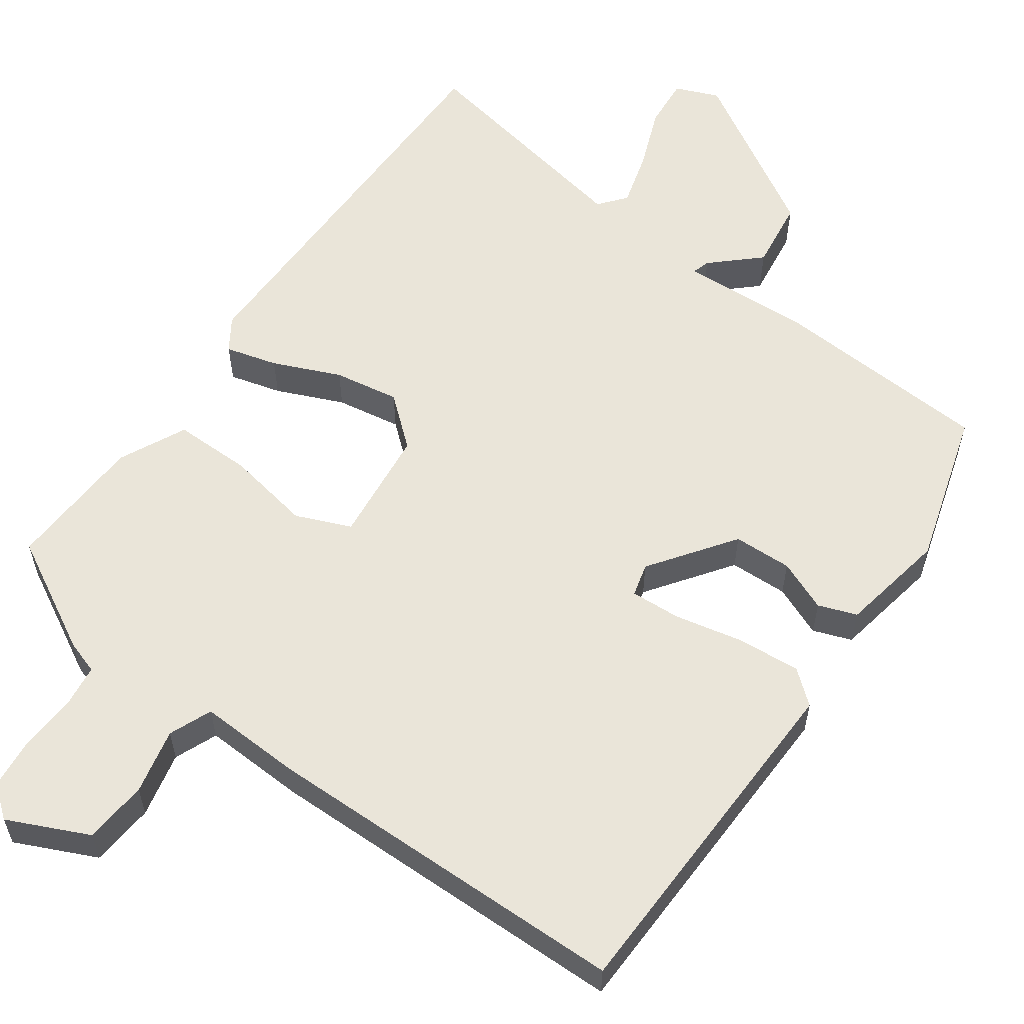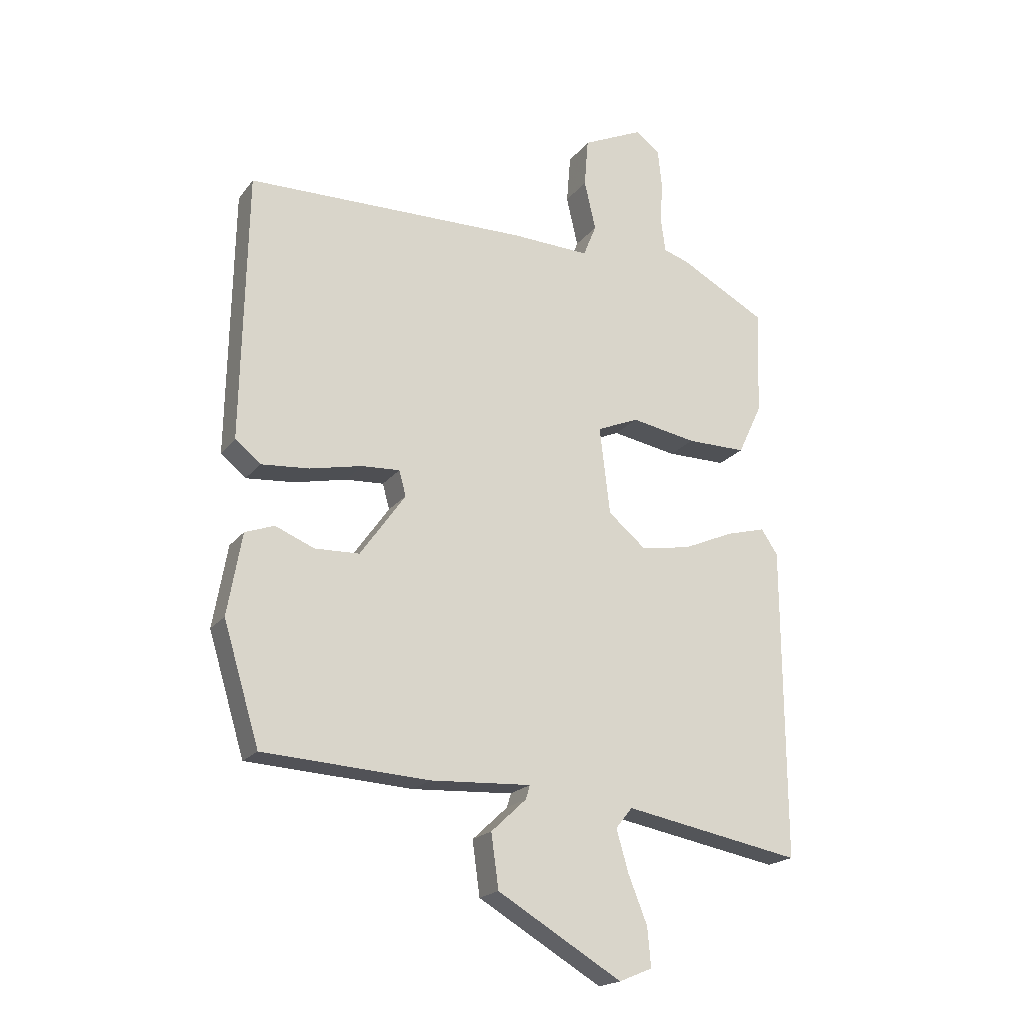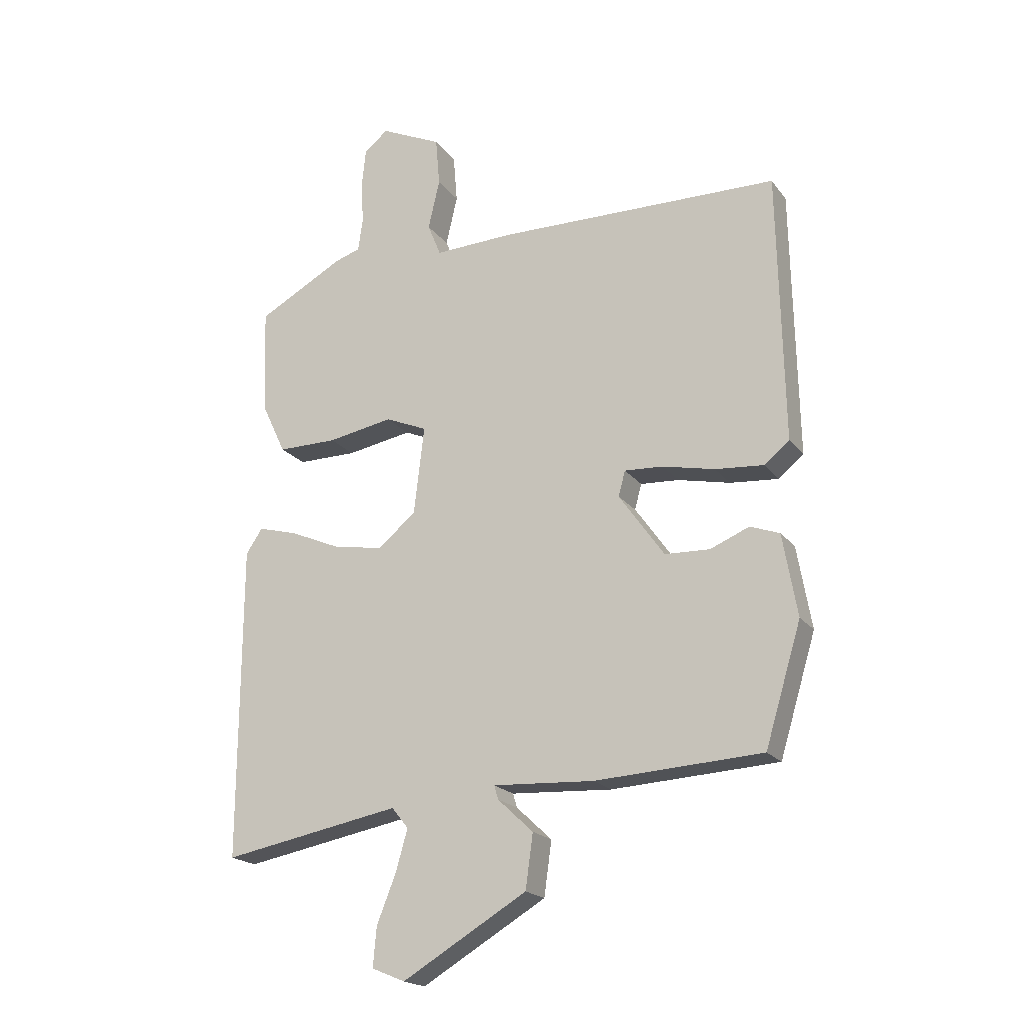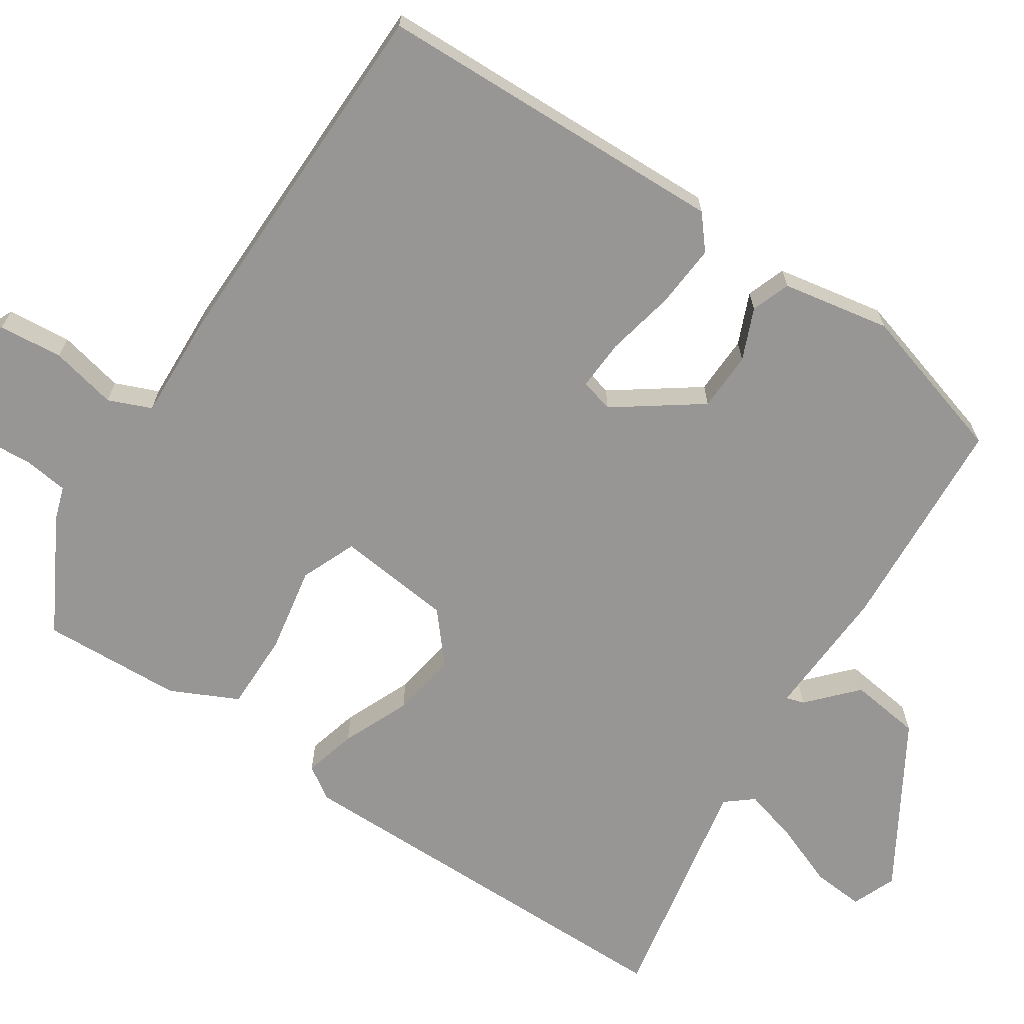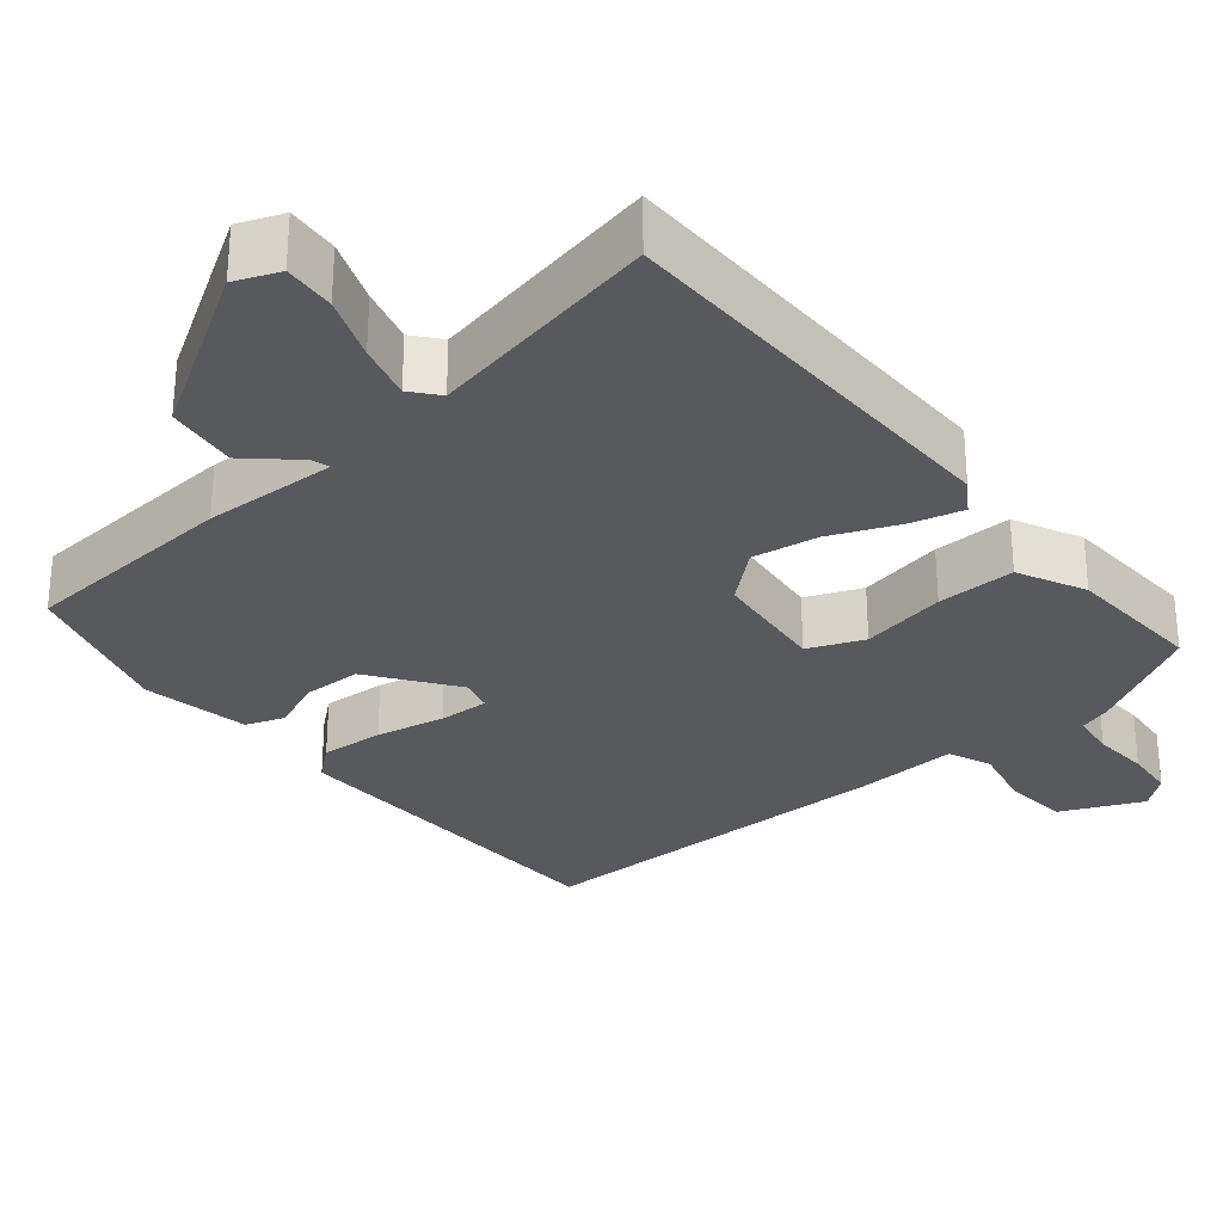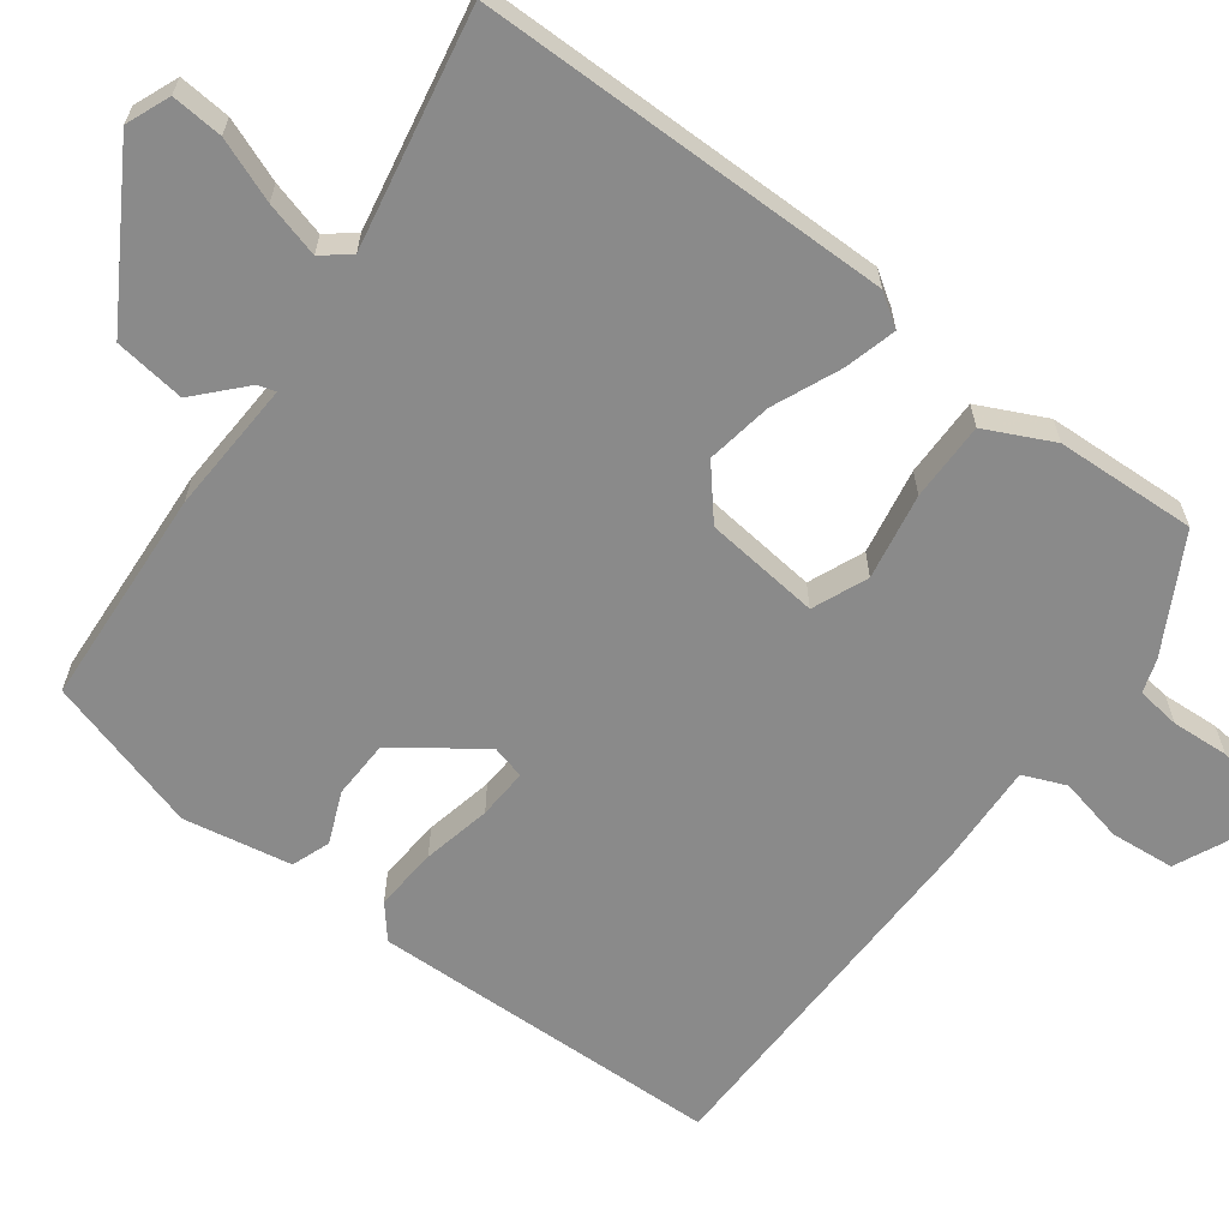
<metadata>
{"format":"obj","ext":"obj","renderer":"f3d","projection":"perspective","resolution":1024,"background":"white","views":[{"elev":58.0,"azim":35.9,"up":"+Y"},{"elev":-20.0,"azim":153.8,"up":"+Z"},{"elev":-19.8,"azim":26.0,"up":"+Z"},{"elev":-67.9,"azim":57.0,"up":"+Y"},{"elev":-29.5,"azim":-139.6,"up":"+Y"},{"elev":-63.4,"azim":-126.3,"up":"+Y"}]}
</metadata>
<code>
v 0.451 0.07 -0.485
v 0.161 0.07 -0.501
v -0.015 0.07 -0.491
v -0.008 0.07 -0.515
v 0.054 0.07 -0.573
v 0.041 0.07 -0.667
v -0.176 0.07 -0.795
v -0.234 0.07 -0.771
v -0.228 0.07 -0.703
v -0.195 0.07 -0.62
v -0.174 0.07 -0.547
v -0.203 0.07 -0.511
v -0.514 0.07 -0.568
v -0.512 0.07 -0.021
v -0.483 0.07 0.022
v -0.414 0.07 0.003
v -0.325 0.07 -0.036
v -0.238 0.07 -0.051
v -0.172 0.07 0.004
v -0.154 0.07 0.157
v -0.227 0.07 0.188
v -0.341 0.07 0.168
v -0.445 0.07 0.168
v -0.487 0.07 0.257
v -0.494 0.07 0.443
v -0.342 0.07 0.525
v -0.298 0.07 0.539
v -0.29 0.07 0.597
v -0.294 0.07 0.673
v -0.287 0.07 0.74
v -0.245 0.07 0.773
v -0.138 0.07 0.723
v -0.131 0.07 0.638
v -0.151 0.07 0.551
v -0.128 0.07 0.494
v 0.009 0.07 0.499
v 0.502 0.07 0.489
v 0.511 0.07 0.02
v 0.467 0.07 -0.016
v 0.383 0.07 -0.009
v 0.292 0.07 0.011
v 0.225 0.07 0.015
v 0.213 0.07 -0.029
v 0.292 0.07 -0.141
v 0.37 0.07 -0.144
v 0.438 0.07 -0.116
v 0.489 0.07 -0.135
v 0.514 0.07 -0.278
v 0.451 0 -0.485
v 0.161 0 -0.501
v -0.015 0 -0.491
v -0.008 0 -0.515
v 0.054 0 -0.573
v 0.041 0 -0.667
v -0.176 0 -0.795
v -0.234 0 -0.771
v -0.228 0 -0.703
v -0.195 0 -0.62
v -0.174 0 -0.547
v -0.203 0 -0.511
v -0.514 0 -0.568
v -0.512 0 -0.021
v -0.483 0 0.022
v -0.414 0 0.003
v -0.325 0 -0.036
v -0.238 0 -0.051
v -0.172 0 0.004
v -0.154 0 0.157
v -0.227 0 0.188
v -0.341 0 0.168
v -0.445 0 0.168
v -0.487 0 0.257
v -0.494 0 0.443
v -0.342 0 0.525
v -0.298 0 0.539
v -0.29 0 0.597
v -0.294 0 0.673
v -0.287 0 0.74
v -0.245 0 0.773
v -0.138 0 0.723
v -0.131 0 0.638
v -0.151 0 0.551
v -0.128 0 0.494
v 0.009 0 0.499
v 0.502 0 0.489
v 0.511 0 0.02
v 0.467 0 -0.016
v 0.383 0 -0.009
v 0.292 0 0.011
v 0.225 0 0.015
v 0.213 0 -0.029
v 0.292 0 -0.141
v 0.37 0 -0.144
v 0.438 0 -0.116
v 0.489 0 -0.135
v 0.514 0 -0.278
f 1 2 3
f 48 1 3
f 47 48 3
f 46 47 3
f 45 46 3
f 44 45 3
f 43 44 3
f 42 43 3
f 39 40 41
f 38 39 41
f 37 38 41
f 36 37 41
f 35 36 41
f 35 41 42
f 32 33 34
f 31 32 34
f 30 31 34
f 29 30 34
f 28 29 34
f 27 28 34 35
f 26 27 35
f 25 26 35
f 24 25 35
f 23 24 35
f 22 23 35
f 21 22 35
f 20 21 35 42
f 15 16 17
f 14 15 17
f 13 14 17
f 12 13 17
f 11 12 17 18
f 8 9 10
f 7 8 10
f 6 7 10
f 5 6 10
f 4 5 10
f 3 4 10 11
f 42 3 11
f 20 42 11
f 19 20 11
f 11 18 19
f 51 50 49
f 51 49 96
f 51 96 95
f 51 95 94
f 51 94 93
f 51 93 92
f 51 92 91
f 51 91 90
f 89 88 87
f 89 87 86
f 89 86 85
f 89 85 84
f 89 84 83
f 90 89 83
f 82 81 80
f 82 80 79
f 82 79 78
f 82 78 77
f 82 77 76
f 83 82 76 75
f 83 75 74
f 83 74 73
f 83 73 72
f 83 72 71
f 83 71 70
f 83 70 69
f 90 83 69 68
f 65 64 63
f 65 63 62
f 65 62 61
f 65 61 60
f 66 65 60 59
f 58 57 56
f 58 56 55
f 58 55 54
f 58 54 53
f 58 53 52
f 59 58 52 51
f 59 51 90
f 59 90 68
f 59 68 67
f 67 66 59
f 1 49 50 2
f 2 50 51 3
f 3 51 52 4
f 4 52 53 5
f 5 53 54 6
f 6 54 55 7
f 7 55 56 8
f 8 56 57 9
f 9 57 58 10
f 10 58 59 11
f 11 59 60 12
f 12 60 61 13
f 13 61 62 14
f 14 62 63 15
f 15 63 64 16
f 16 64 65 17
f 17 65 66 18
f 18 66 67 19
f 19 67 68 20
f 20 68 69 21
f 21 69 70 22
f 22 70 71 23
f 23 71 72 24
f 24 72 73 25
f 25 73 74 26
f 26 74 75 27
f 27 75 76 28
f 28 76 77 29
f 29 77 78 30
f 30 78 79 31
f 31 79 80 32
f 32 80 81 33
f 33 81 82 34
f 34 82 83 35
f 35 83 84 36
f 36 84 85 37
f 37 85 86 38
f 38 86 87 39
f 39 87 88 40
f 40 88 89 41
f 41 89 90 42
f 42 90 91 43
f 43 91 92 44
f 44 92 93 45
f 45 93 94 46
f 46 94 95 47
f 47 95 96 48
f 48 96 49 1

</code>
